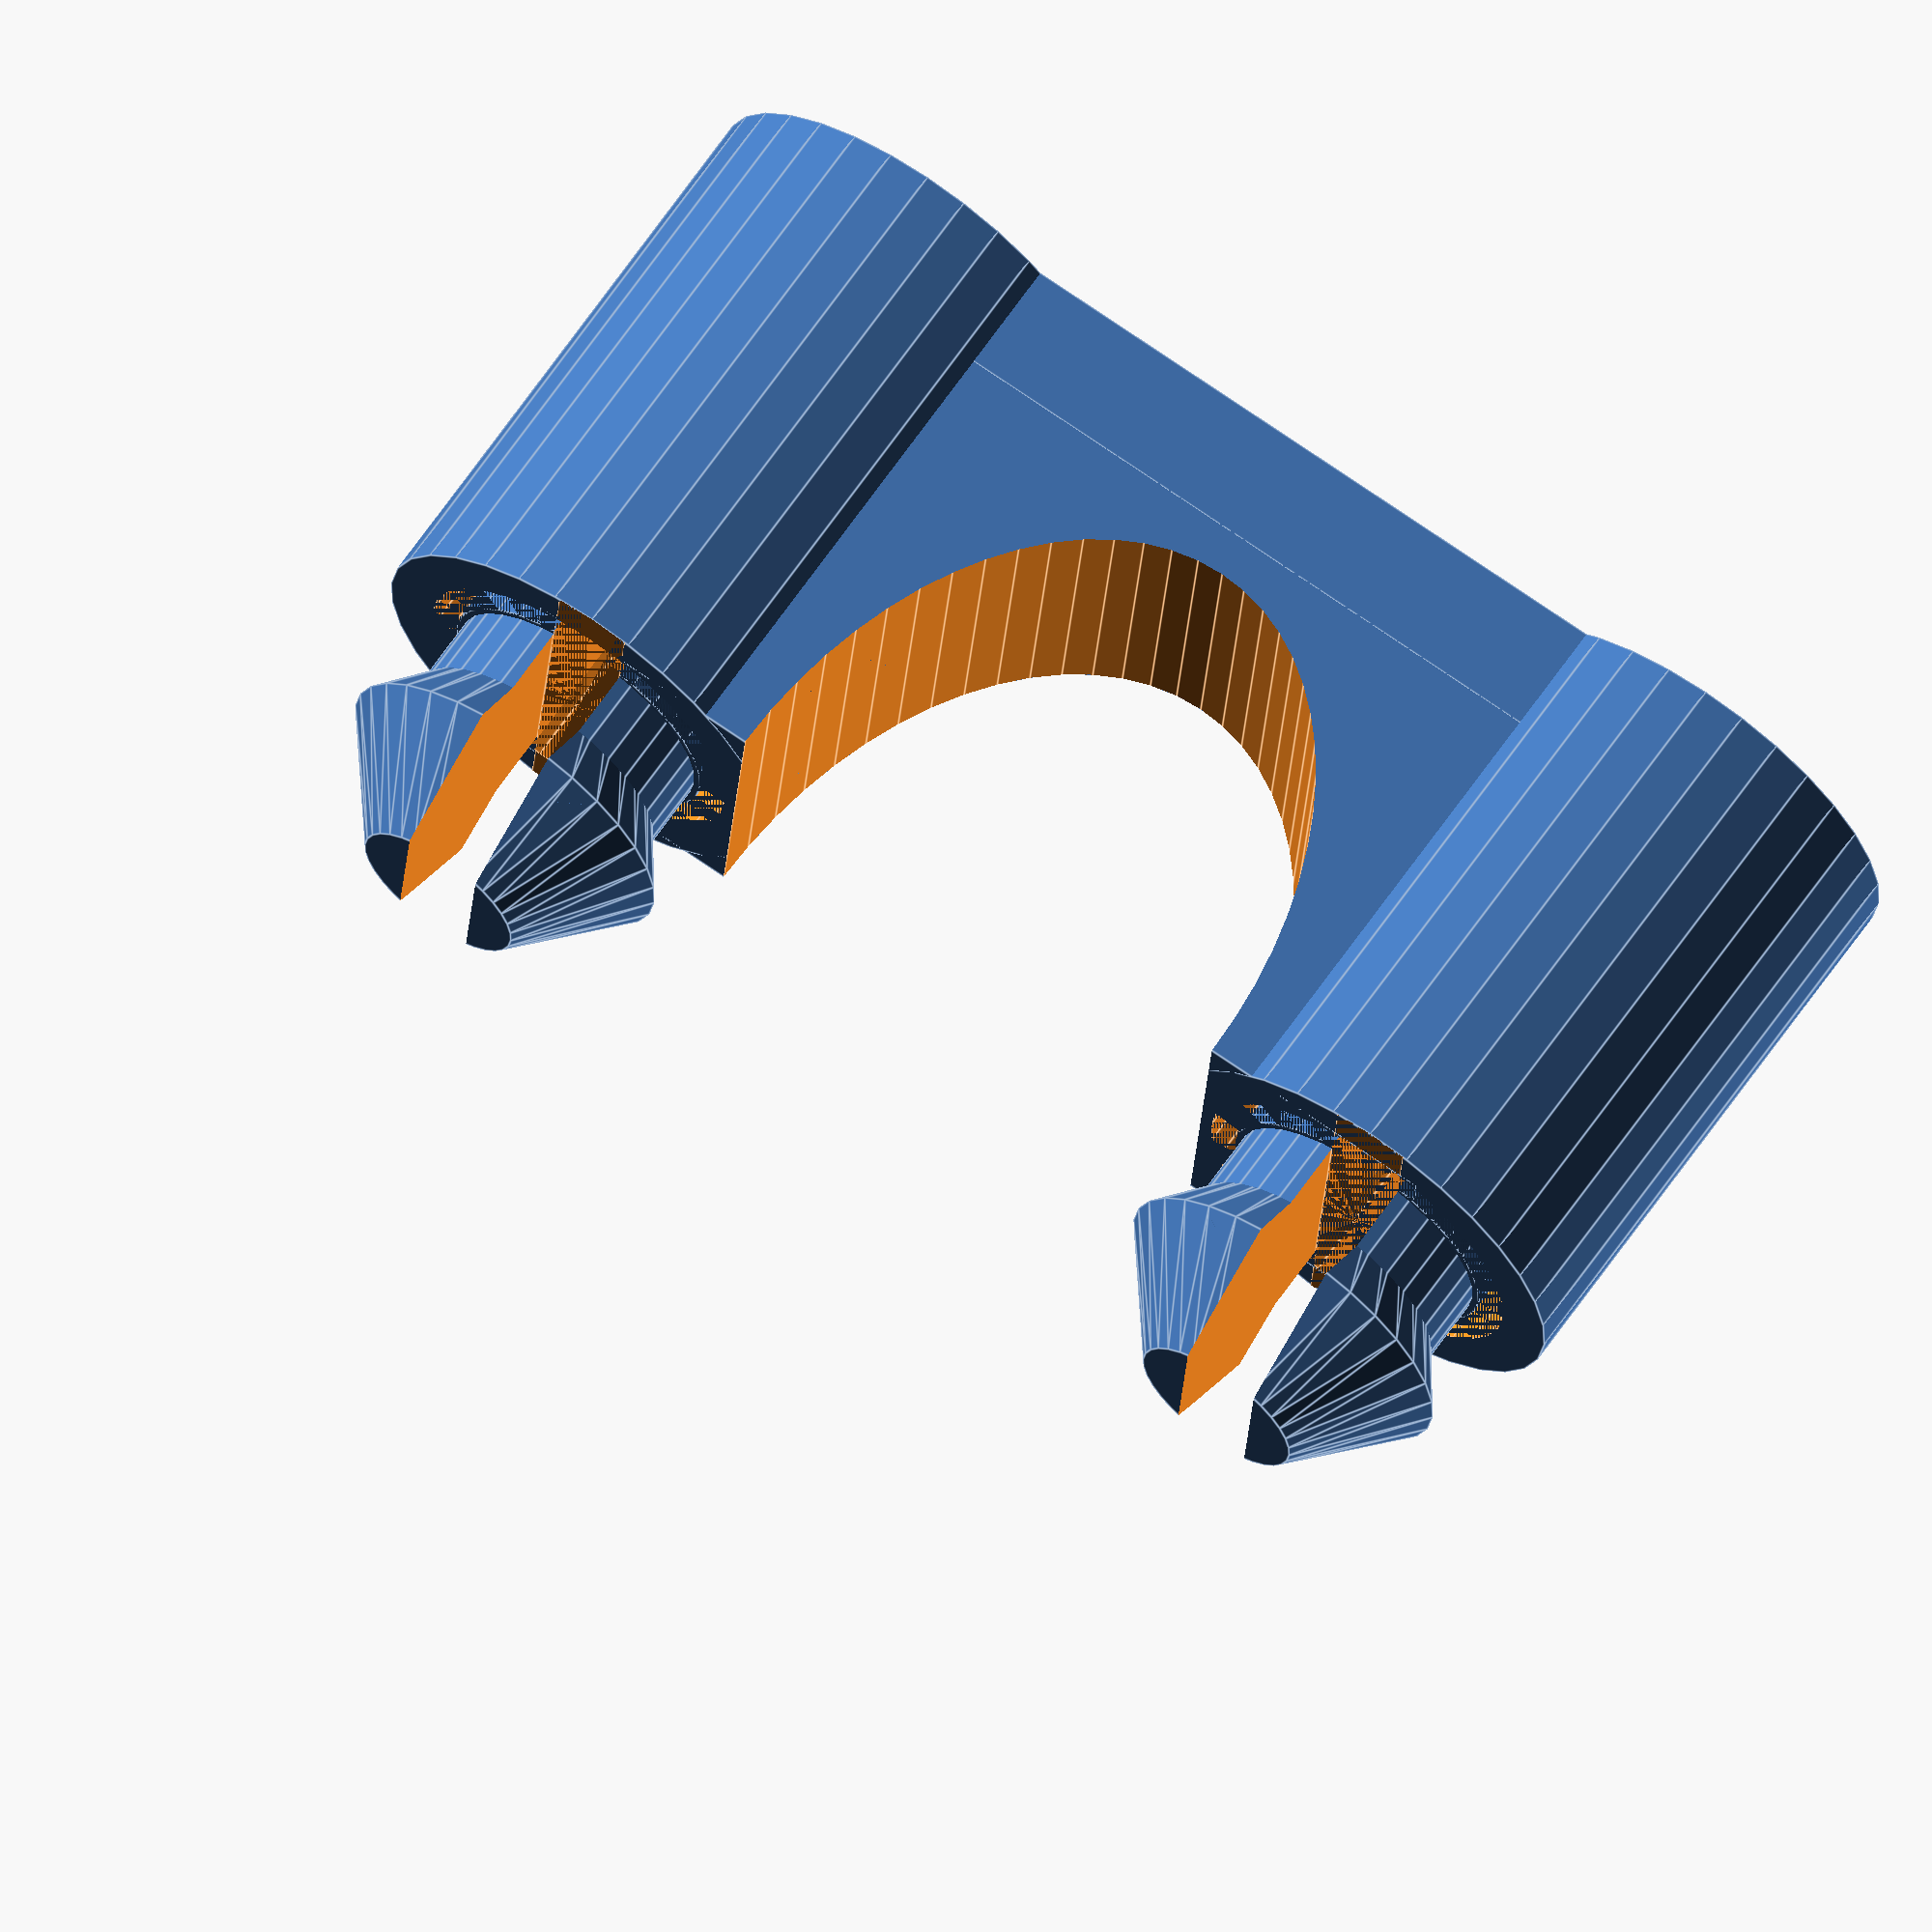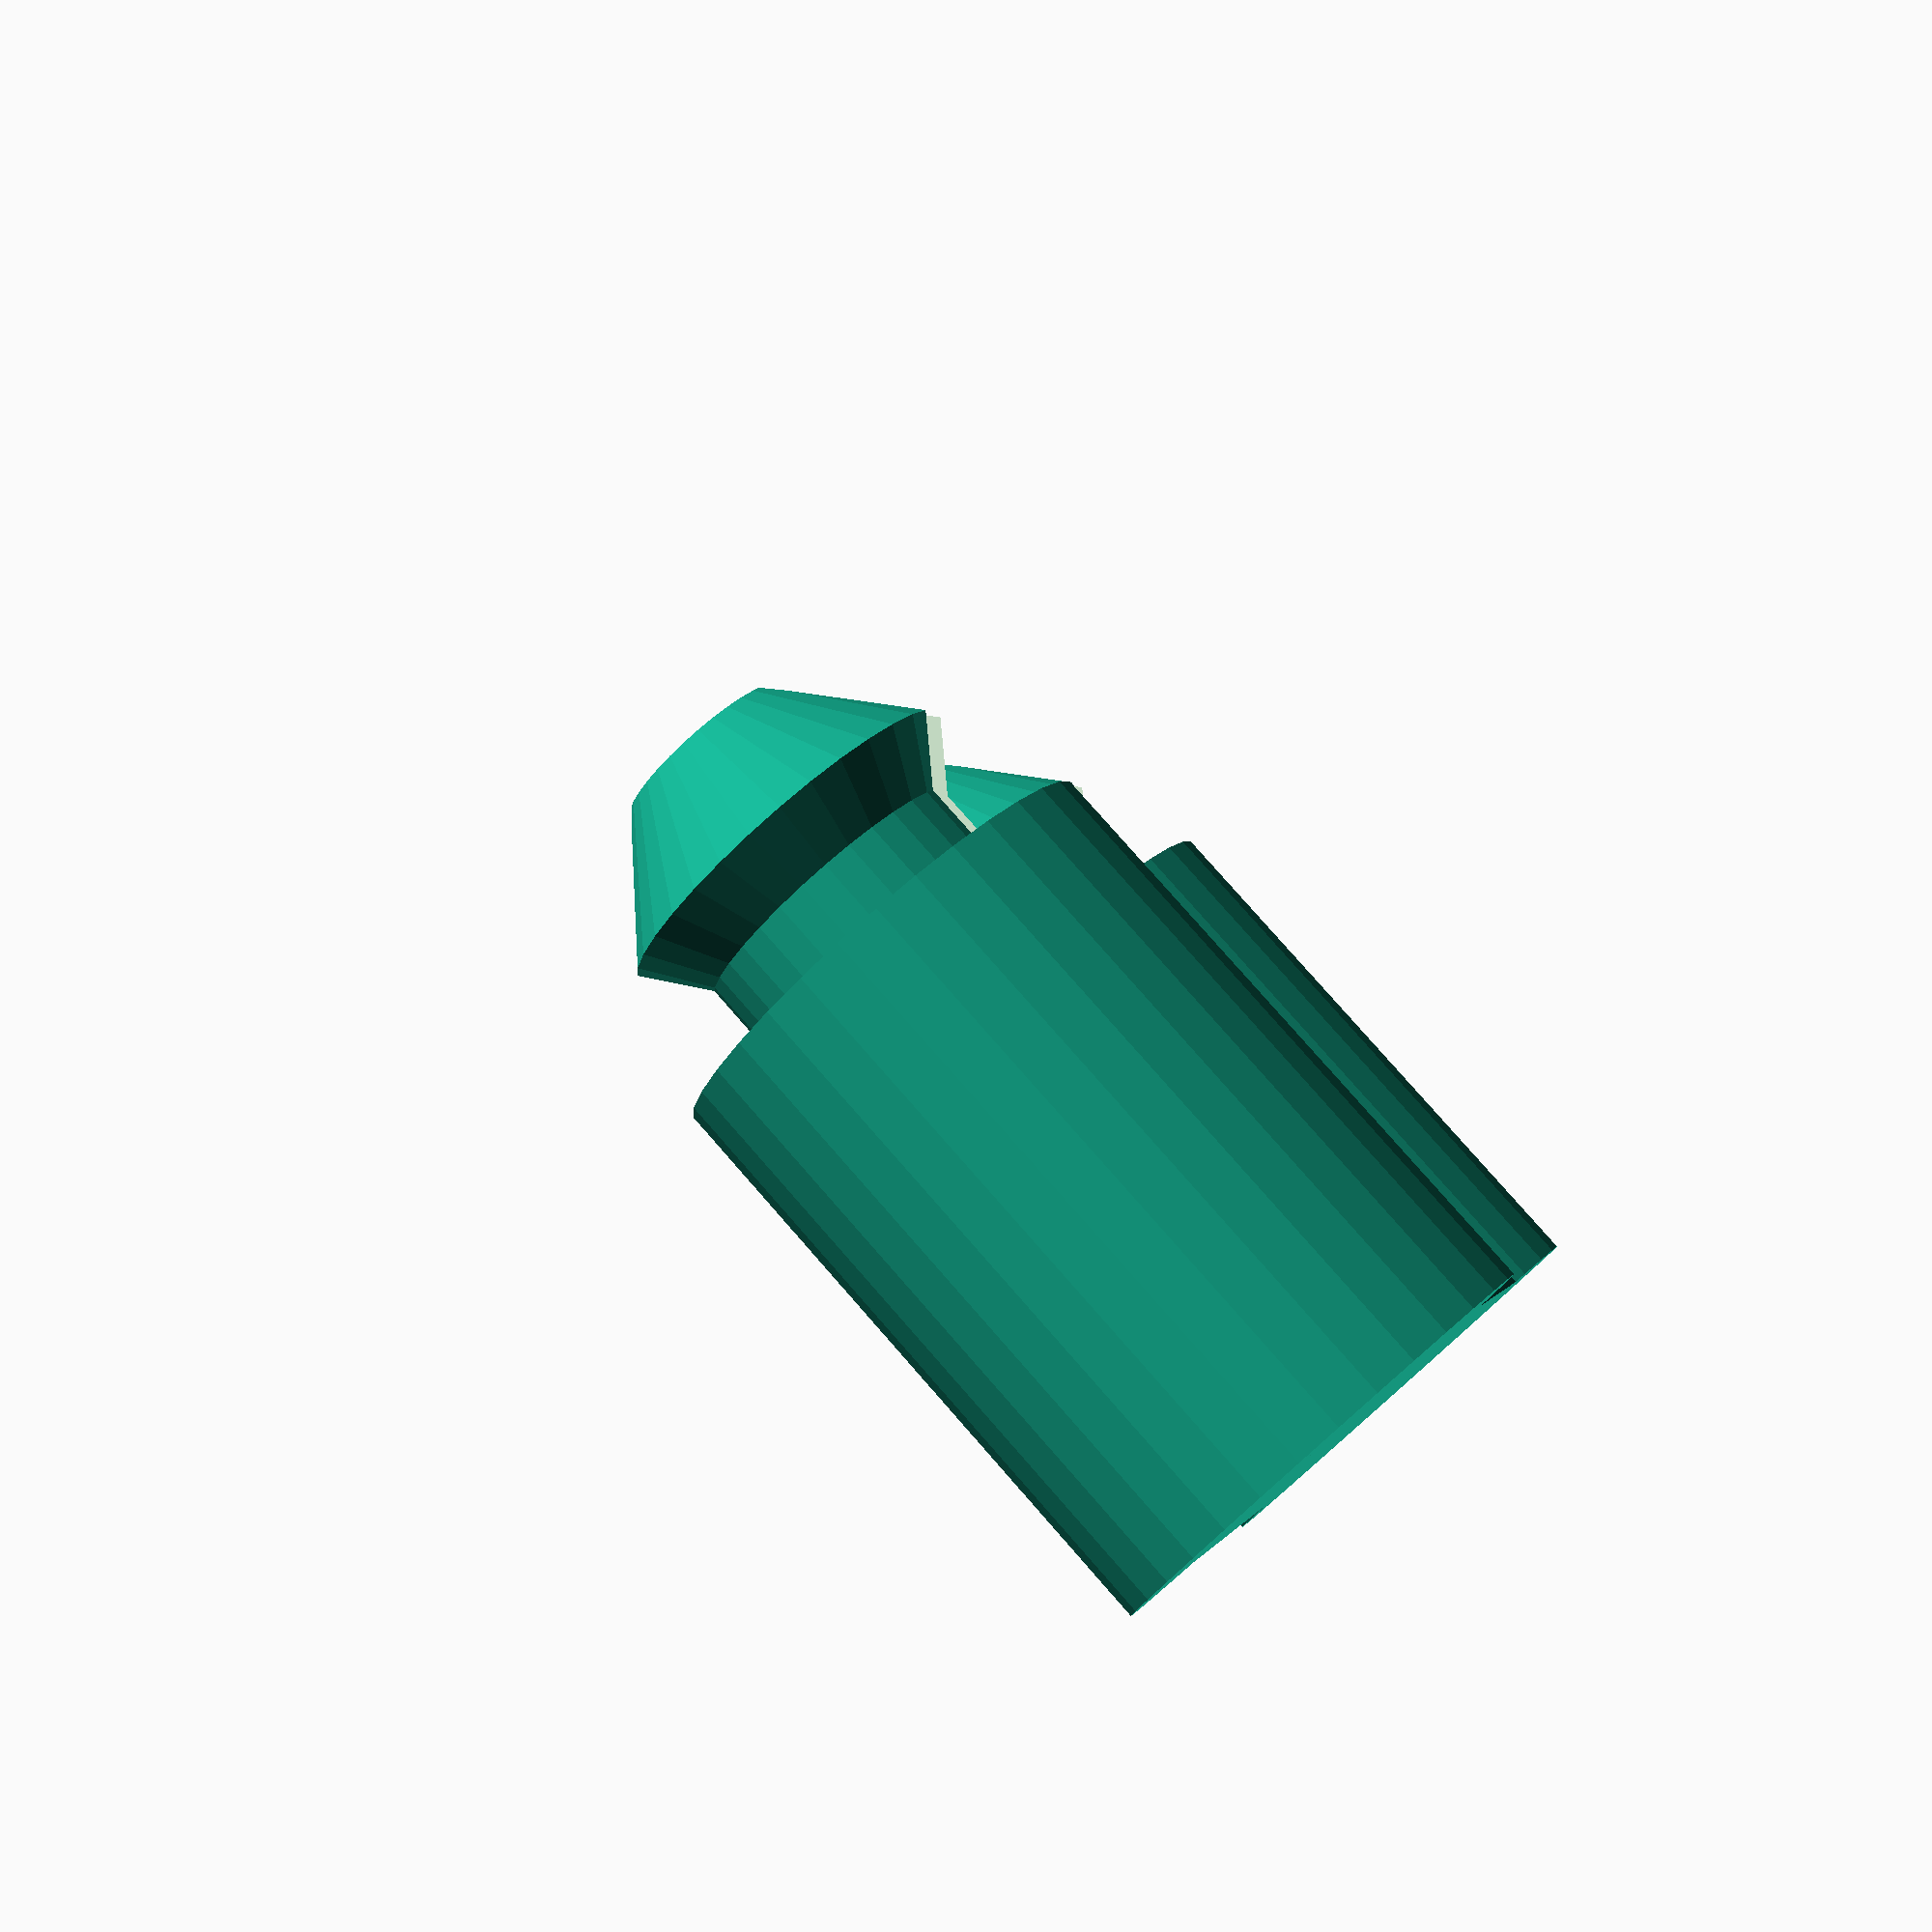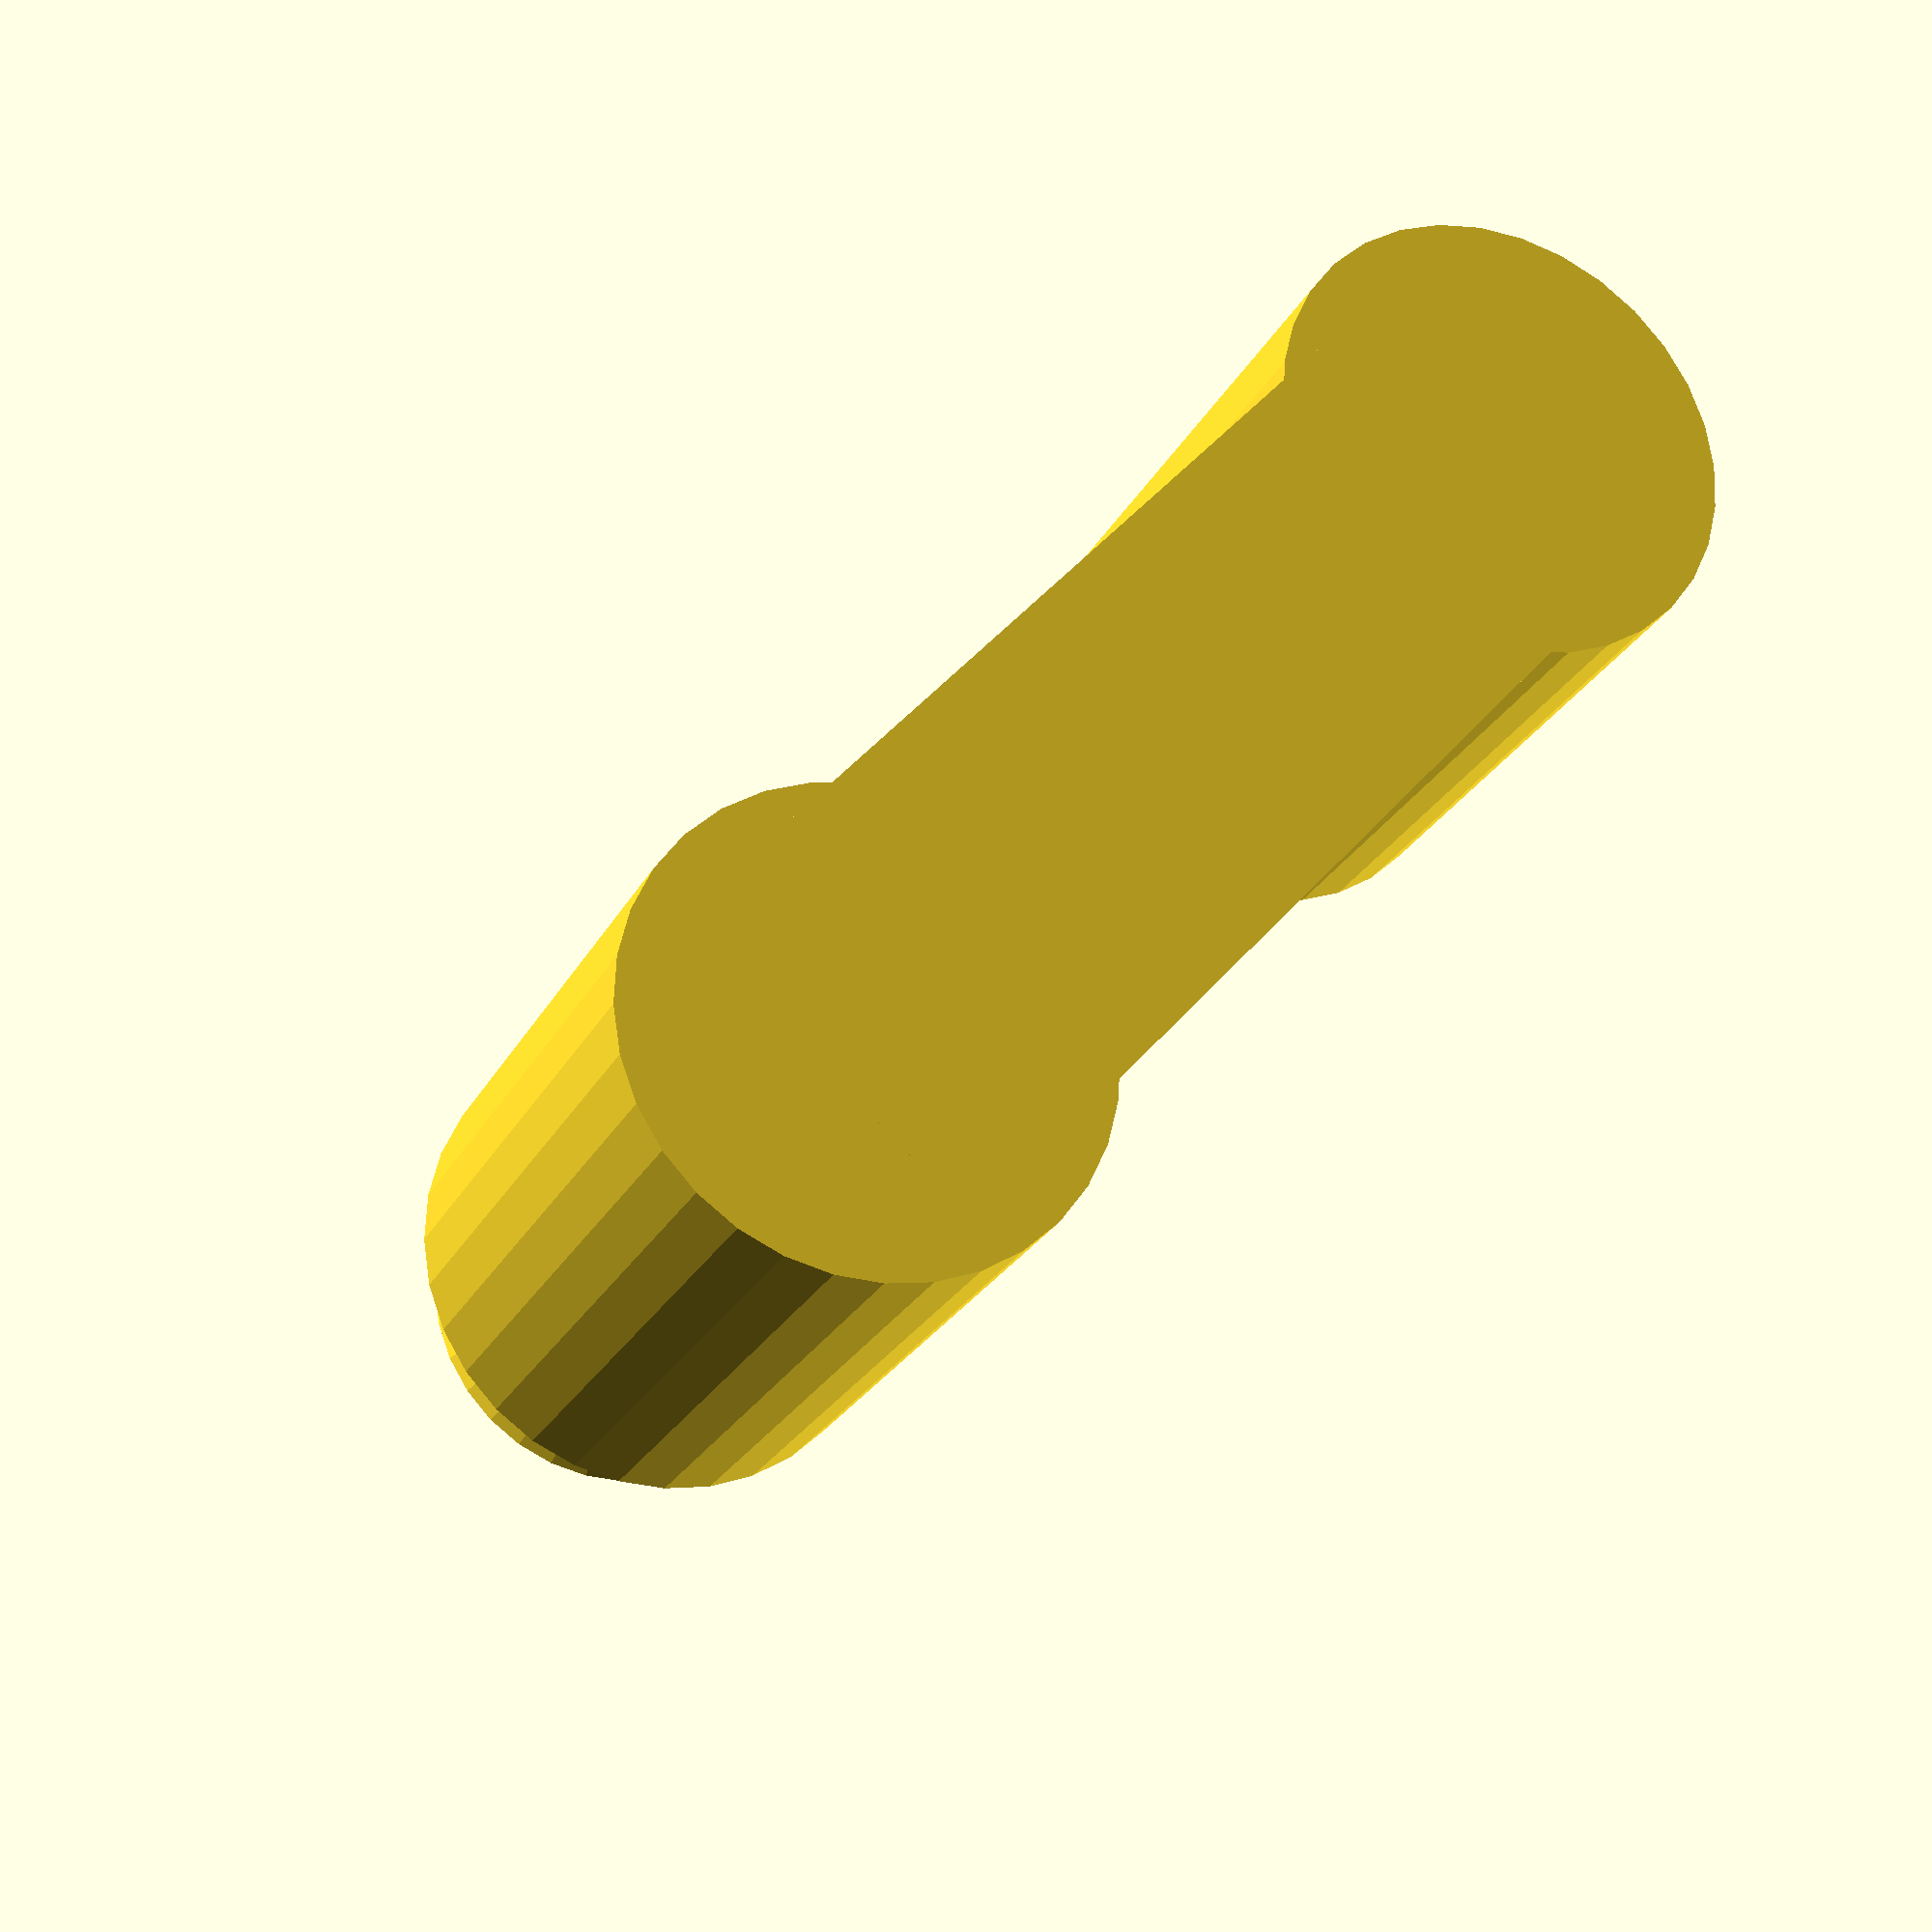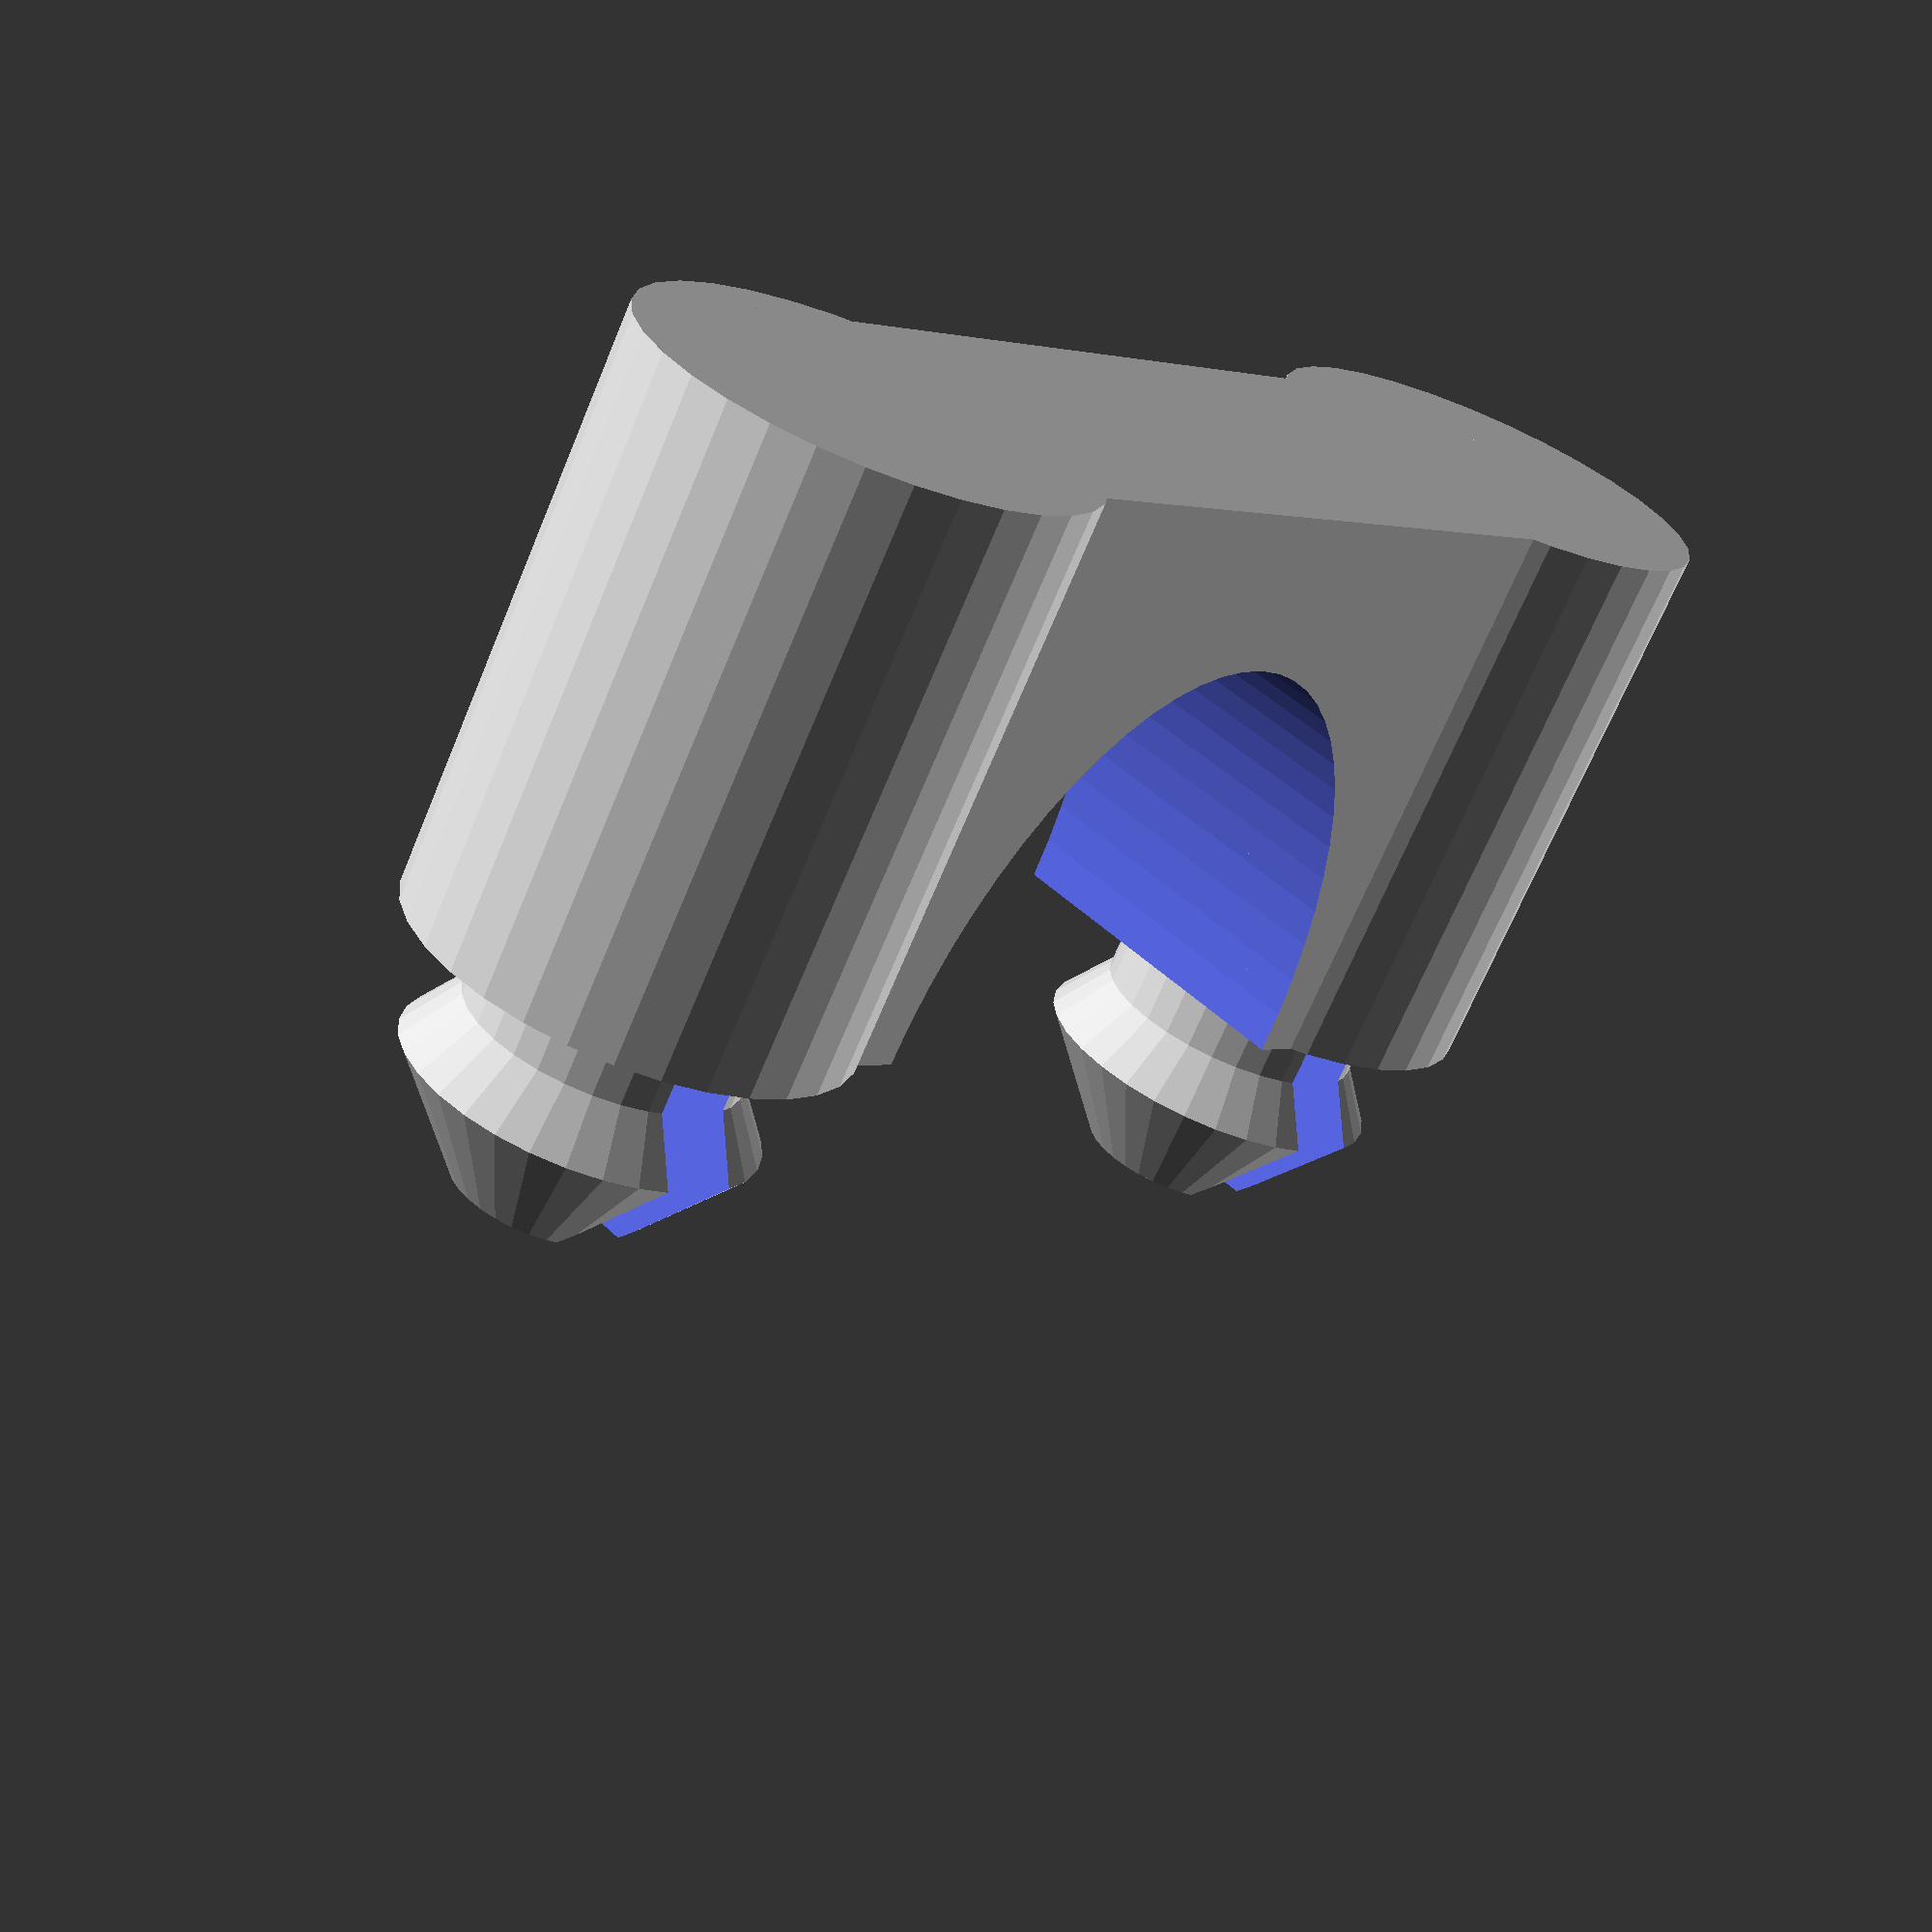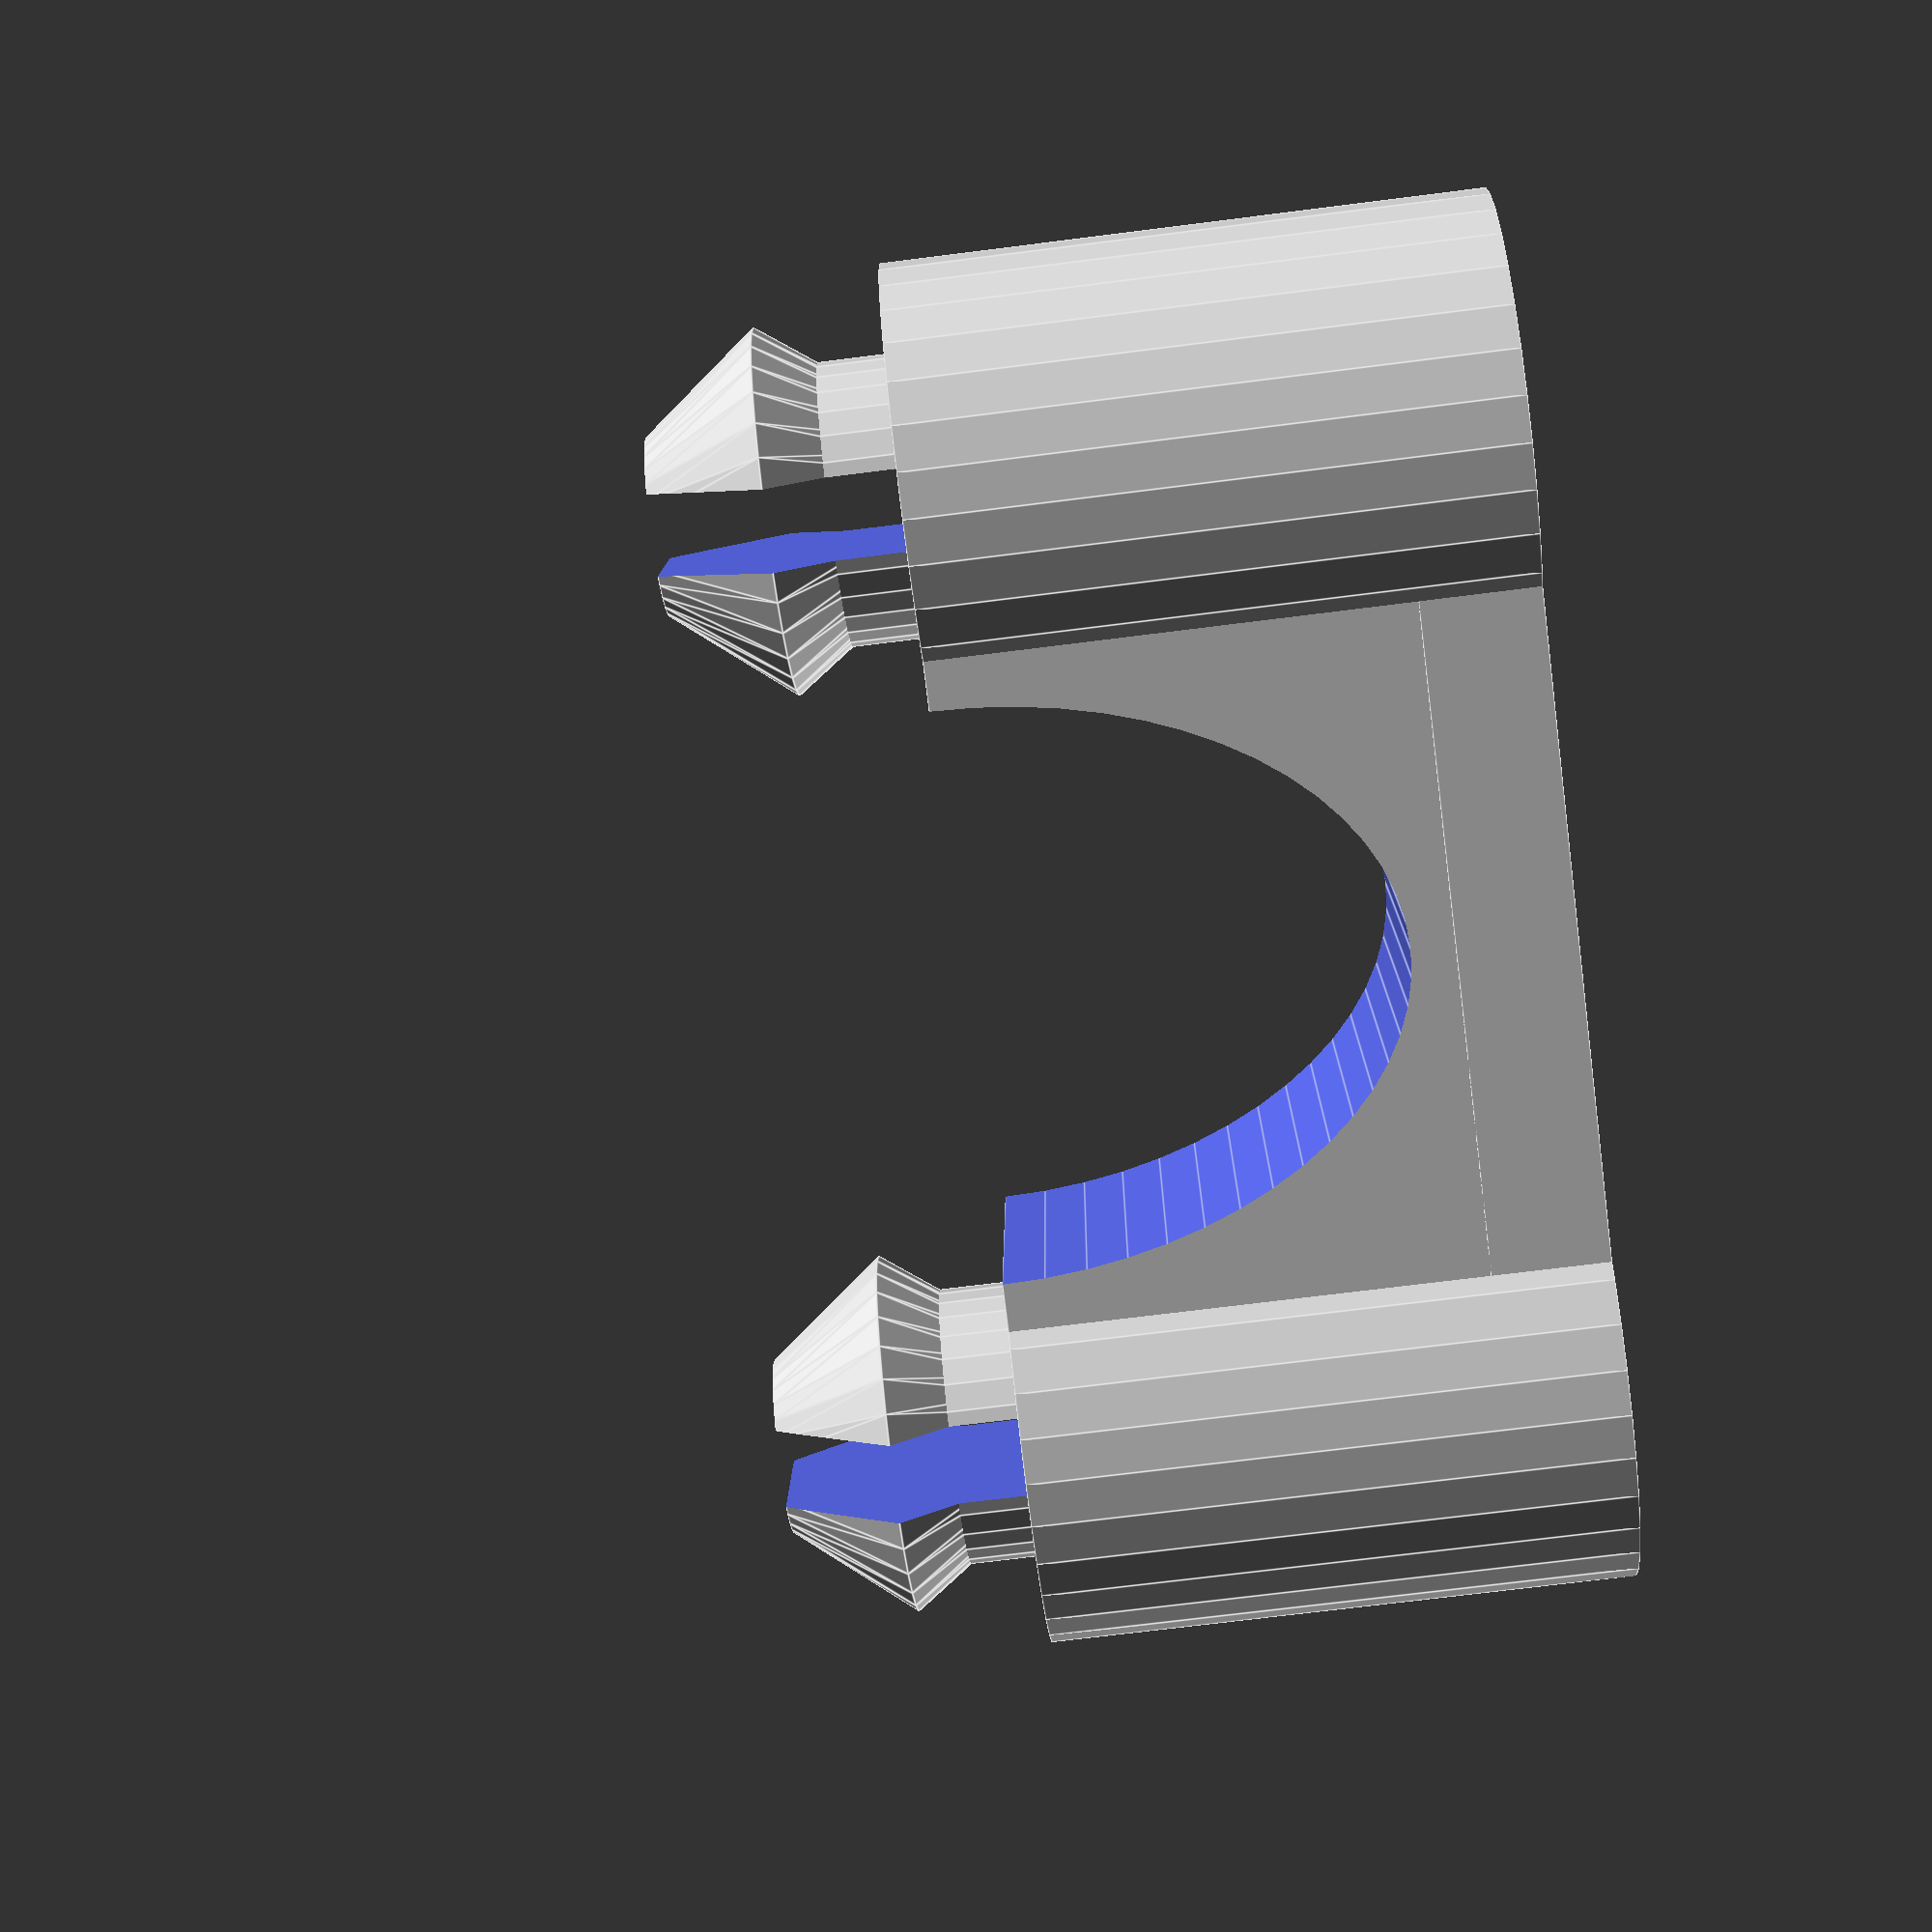
<openscad>
//////////////////////////////////////////////
// Parametric Cable Clip for holed plates by Christoph Queck, chris@q3d.de, wwww.q3d.de
// April 2016
// Creative Commons Attribution-ShareAlike 4.0 International (CC BY-SA 4.0)
// http://creativecommons.org/licenses/by-sa/4.0/
/////////////////////////////////////////////

//Hole Distance in mm (I recommend skipping one hole)
Hole_Distance=16;

abstand = Hole_Distance;

//Hole Diameter in mm
Hole_Diameter=5;

loch=Hole_Diameter;

//Plate Thickness in mm
Thickness=2.2;

dicke=Thickness;

//Height in mm
Height=10;

hoehe=Height;

//Multiplier for fitting the Plugs
Fitting_multiplier=1;//[0:0.1:2]

fitting=(Fitting_multiplier/8)+0.9;
//Amount of clips
Amount=1;//[1, 4, 9]

///////////////////not yet implemented, stiffness multiplier
//Stiffness=1;

//stif=Stiffness;

if (Amount==1){
    clip();
    }
    
if (Amount==4){
    translate([(-abstand-loch*1.5-4)/2,(loch/1.5+2),0])clip();
    translate([-(-abstand-loch*1.5-4)/2,(loch/1.5+2),0])clip();
    translate([(-abstand-loch*1.5-4)/2,-(loch/1.5+2),0])clip();
    translate([-(-abstand-loch*1.5-4)/2,-(loch/1.5+2),0])clip();
    }

if (Amount==9){
    translate([0,(loch*1.2+4),0])clip();
    translate([0,0,0])clip();
    translate([0,-(loch*1.2+4),0])clip();
    
    translate([(-abstand-loch*1.5-4),(loch*1.2+4),0])clip();
    translate([(-abstand-loch*1.5-4),0,0])clip();
    translate([(-abstand-loch*1.5-4),-(loch*1.2+4),0])clip();
    
       translate([-(-abstand-loch*1.5-4),(loch*1.2+4),0])clip();
    translate([-(-abstand-loch*1.5-4),0,0])clip();
    translate([-(-abstand-loch*1.5-4),-(loch*1.2+4),0])clip();
    }


module clip(){
union(){
	difference(){
		union(){
			//body
			translate([0,0,hoehe/2])cube([abstand+2,loch*6/5,hoehe],center=true); 
			//stiftedurch
			translate([-abstand/2,0,hoehe])cylinder(r=loch/2*0.95,h=dicke*2,center=true,$fn=32);
			translate([abstand/2,0,hoehe])cylinder(r=loch/2*0.95,h=dicke*2,center=true,$fn=32);
			//stuetze
			translate([-abstand/2,0,hoehe/2])cylinder(r=(loch/2+loch/3.7),h=hoehe,center=true,$fn=32);
			translate([abstand/2,0,hoehe/2])cylinder(r=(loch/2+loch/3.7),h=hoehe,center=true,$fn=32);
			//schraegeunten
			translate([-abstand/2,0,hoehe+dicke*0.5])cylinder(r1=loch/2-loch/5,r2=loch/5*3*fitting,h=dicke,center=true,$fn=32);
			translate([abstand/2,0,hoehe+dicke*0.5])cylinder(r1=loch/2-loch/5,r2=loch/5*3*fitting,h=dicke,center=true,$fn=32);
			//schraegeoben
			translate([-abstand/2,0,hoehe+(dicke+1)])cylinder(r1=loch/5*3*fitting,r2=loch/2-loch/5,h=2,center=true,$fn=32);
			translate([abstand/2,0,hoehe+(dicke+1)])cylinder(r1=loch/5*3*fitting,r2=loch/2-loch/5,h=2,center=true,$fn=32);

		}
		union(){
			//kabelausschnitt
			difference(){
				translate([0,0,hoehe])scale([1,1,hoehe/10+(1-abstand/33)])rotate([90,0,0])cylinder(r=abstand/3.3333333,h=loch*2,$fn=64,center=true);
				translate([-abstand/2,0,hoehe/2])cylinder(r=loch/2,h=hoehe+1,center=true,$fn=32);
				translate([abstand/2,0,hoehe/2])cylinder(r=loch/2,h=hoehe+1,center=true,$fn=32);
				translate([-abstand/2,-loch/2,hoehe+0.1])cube([abstand,loch,hoehe]);
			}
			//clip ausschnitt
			translate([-abstand/2,0,hoehe+dicke*5])cube([loch/3.7,loch*2,dicke*10],center=true);
			translate([abstand/2,0,hoehe+dicke*5])cube([loch/3.7,loch*2,dicke*10],center=true);
			//clip verlaengerung
			union(){
				intersection(){
					union(){
						translate([-abstand/2,0,hoehe-loch*1])cube([loch/3.7,loch*2,loch*10],center=true);
						translate([abstand/2,0,hoehe-loch*1])cube([loch/3.7,loch*2,loch*10],center=true);
					}
					union(){              
						translate([-abstand/2,0,hoehe-loch/2])cylinder(r=loch/5*3,h=loch,center=true,$fn=32);
						translate([abstand/2,0,hoehe-loch/2])cylinder(r=loch/5*3,h=loch,center=true,$fn=32);
					}
				}
				difference(){
					union(){
						translate([-abstand/2,0,hoehe-loch/2])cylinder(r=loch/5*3,h=loch,center=true,$fn=32);
						translate([abstand/2,0,hoehe-loch/2])cylinder(r=loch/5*3,h=loch,center=true,$fn=32);
					}
					union(){
						translate([-abstand/2,0,hoehe-loch/2])cylinder(r=loch/2,h=loch,center=true,$fn=32);
						translate([abstand/2,0,hoehe-loch/2])cylinder(r=loch/2,h=loch,center=true,$fn=32);

					}
				}
			}          
		}
	}
	//brueckeunten
	translate([0,0,1])cube([abstand+2,loch*6/5,2],center=true);
}
}
</openscad>
<views>
elev=294.8 azim=184.2 roll=34.5 proj=o view=edges
elev=100.0 azim=102.3 roll=41.3 proj=p view=wireframe
elev=203.9 azim=48.3 roll=21.1 proj=p view=solid
elev=248.0 azim=224.7 roll=22.5 proj=p view=wireframe
elev=251.2 azim=352.4 roll=82.8 proj=p view=edges
</views>
